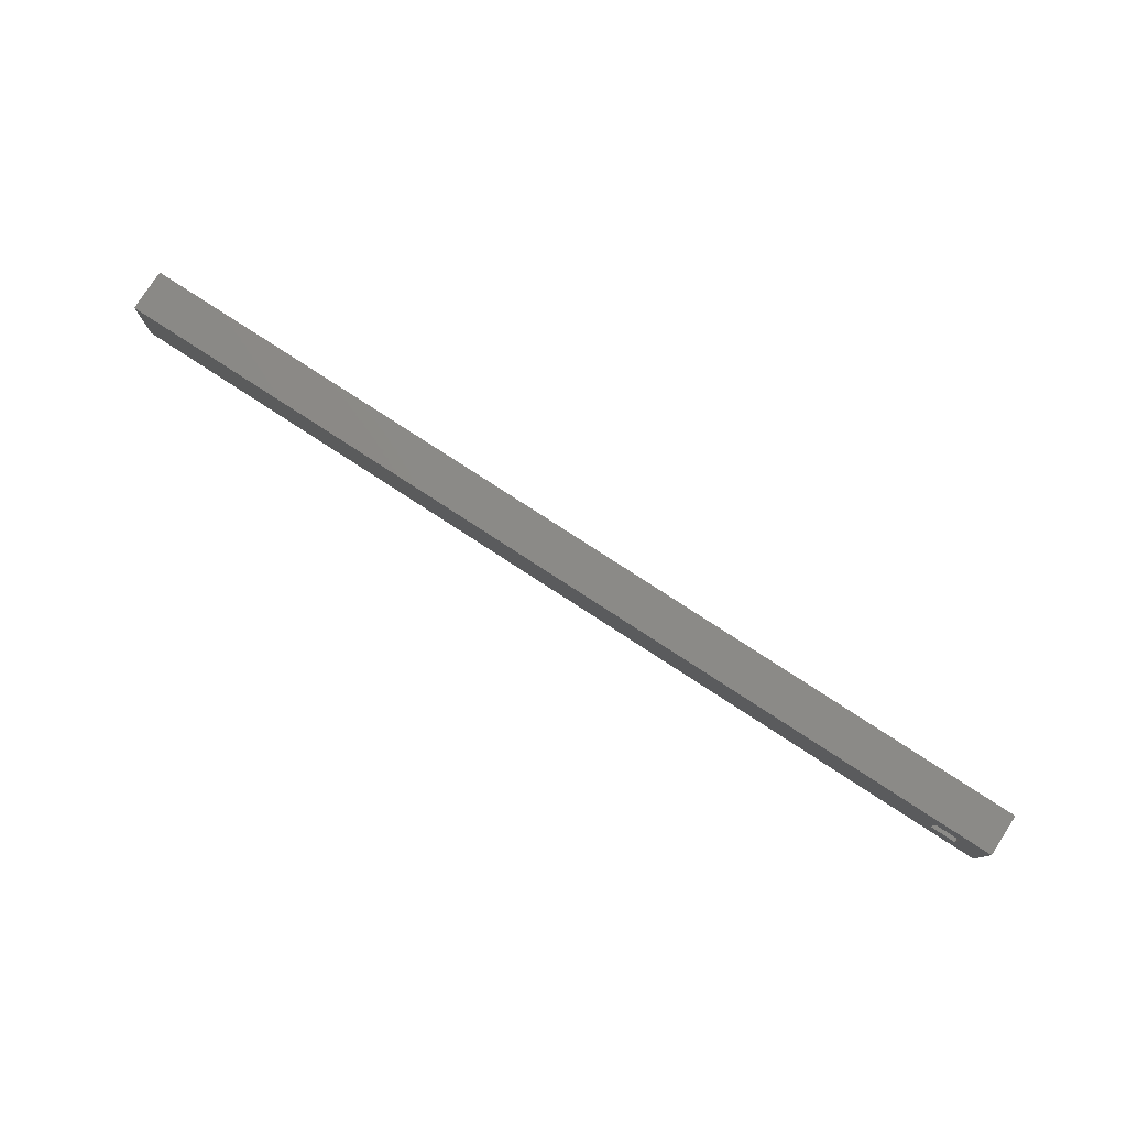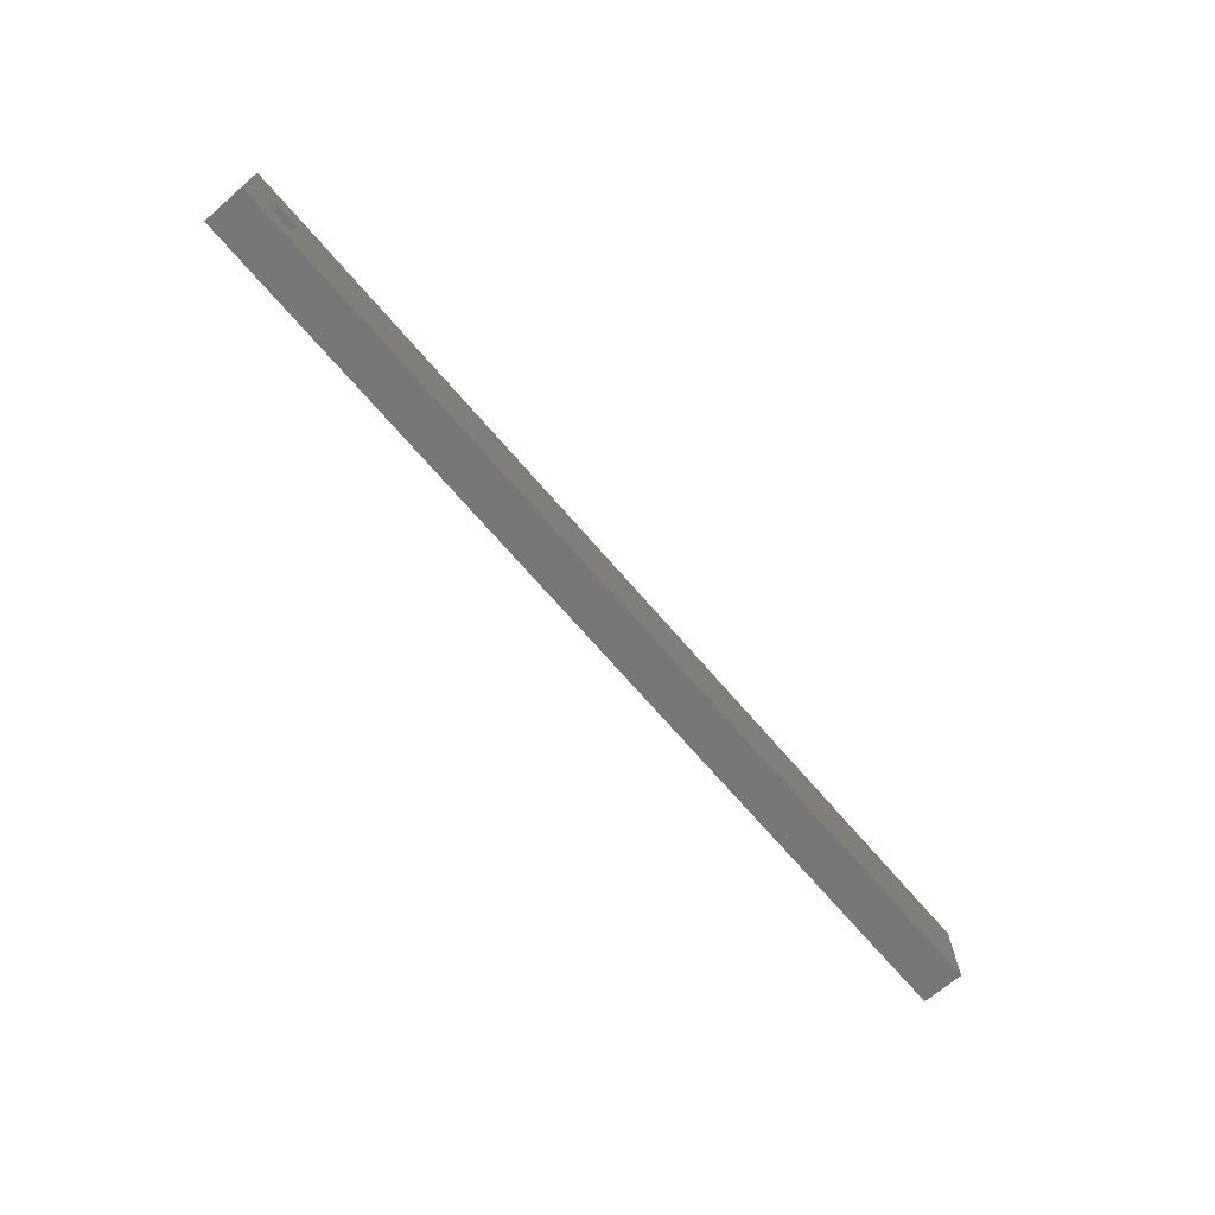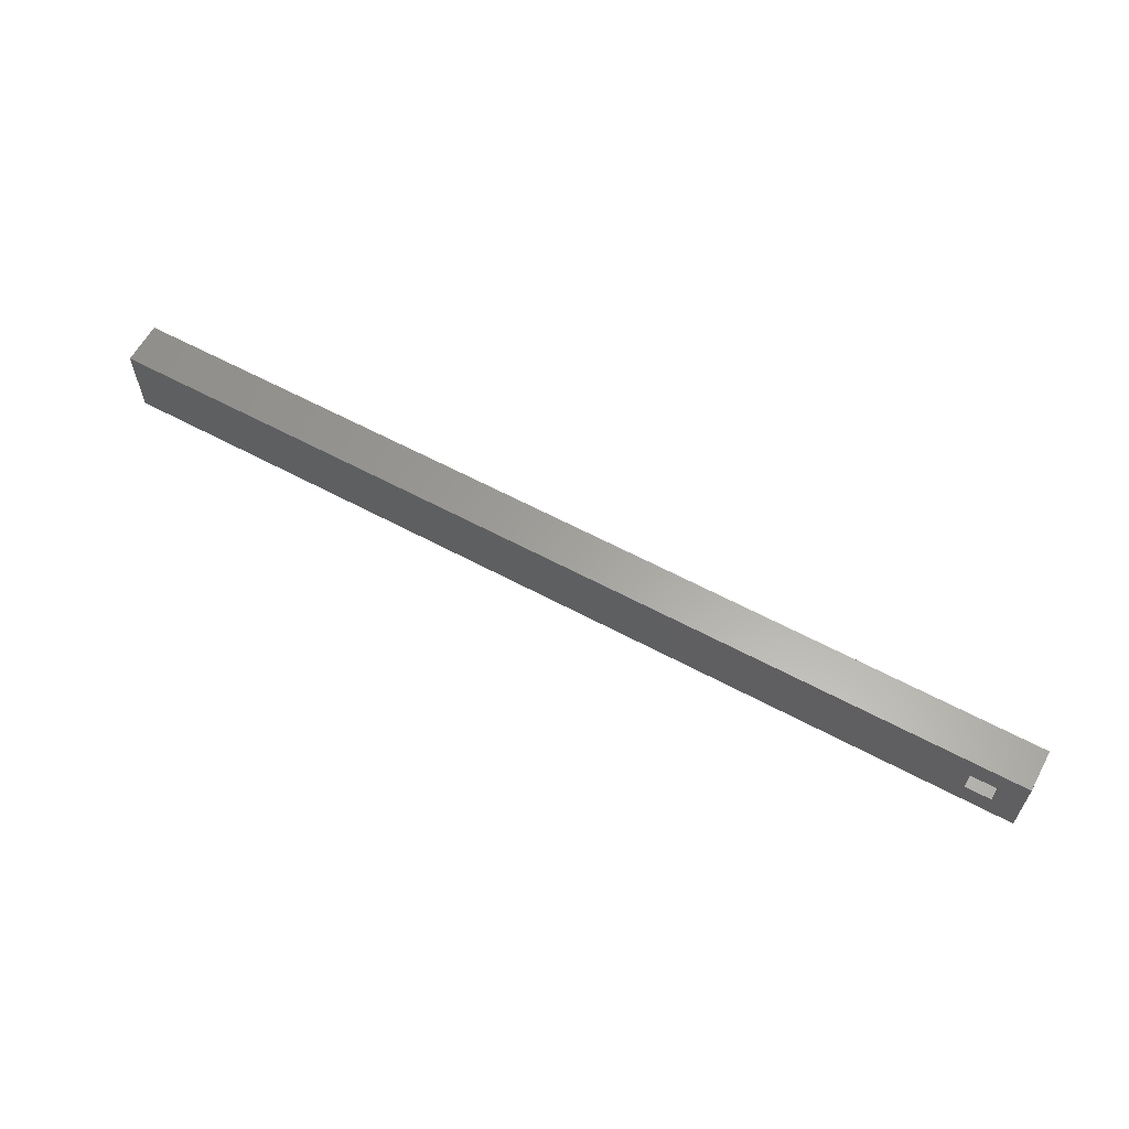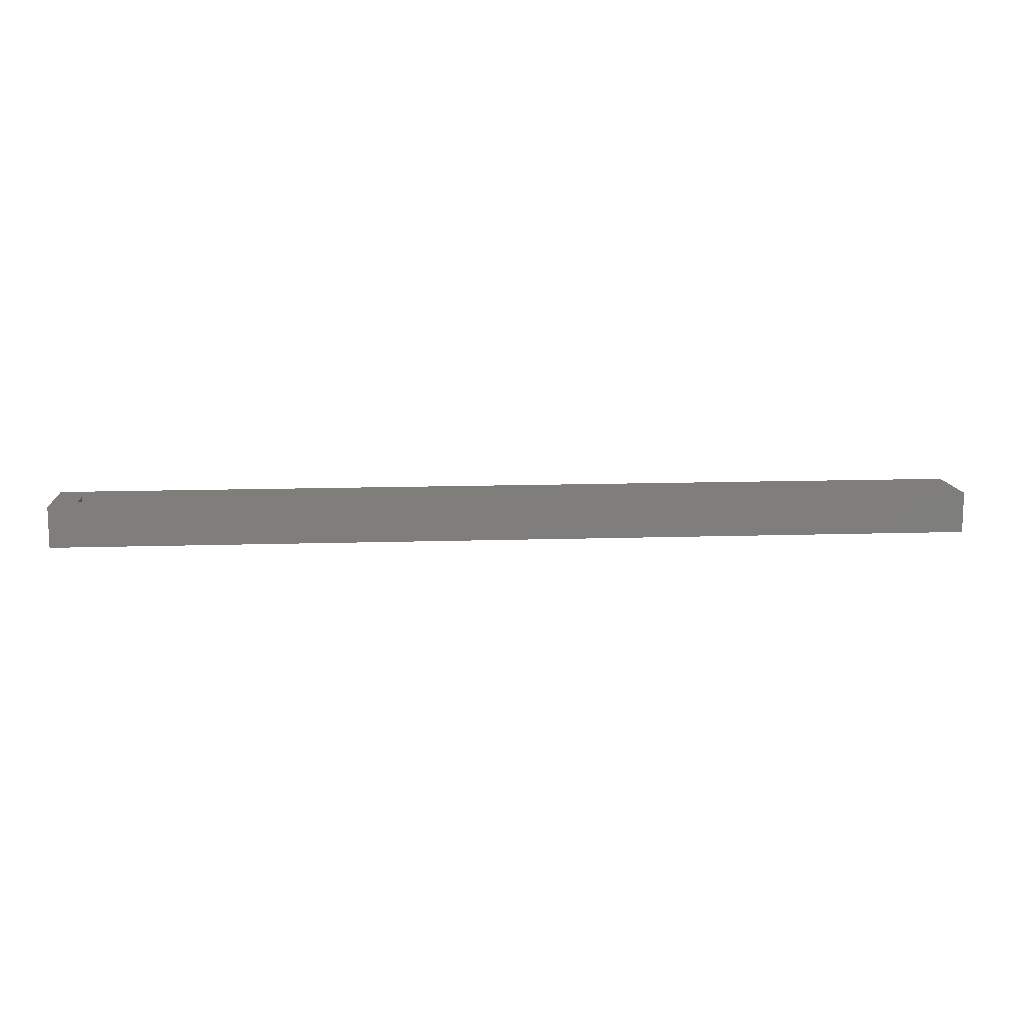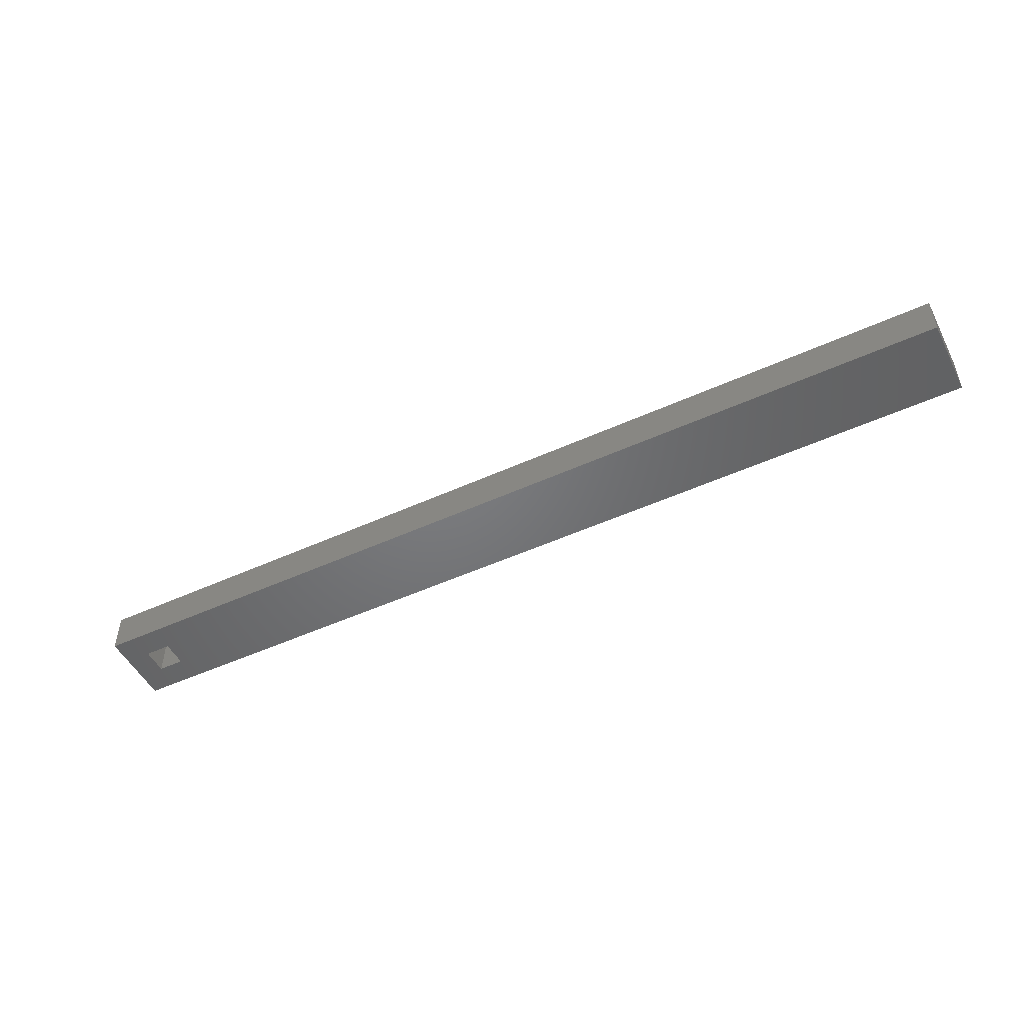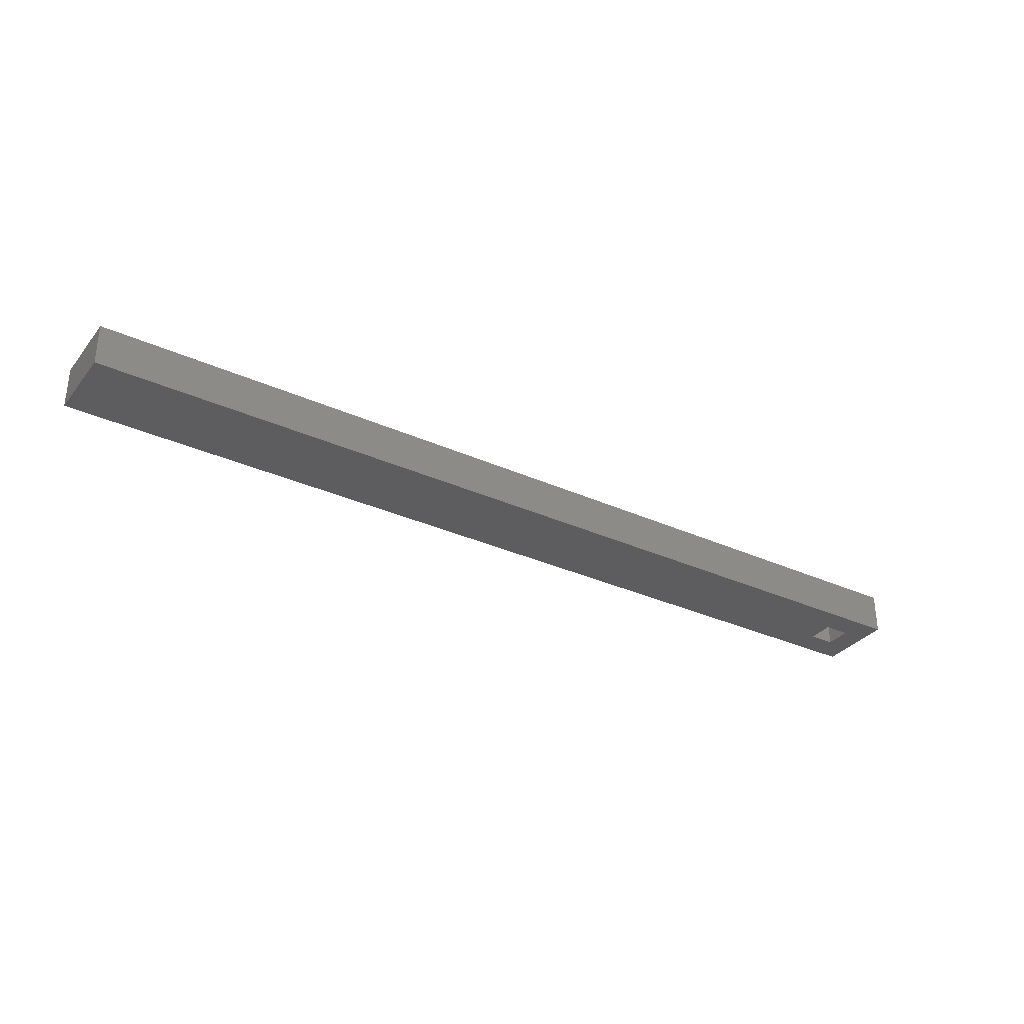
<metadata>
{"format":"stl","ext":"stl","renderer":"f3d","projection":"perspective","resolution":1024,"background":"white","views":[{"elev":79.0,"azim":-147.0,"up":"+Y"},{"elev":-70.0,"azim":-49.3,"up":"+Y"},{"elev":61.5,"azim":-151.4,"up":"+Y"},{"elev":11.9,"azim":-4.5,"up":"+Z"},{"elev":-50.1,"azim":26.6,"up":"+Z"},{"elev":-32.7,"azim":147.9,"up":"+Z"}]}
</metadata>
<code>
# stl→obj: 16 verts, 32 faces
v 0 0 0
v 0 15 8
v 0 15 0
v 0 0 8
v 180 15 8
v 10 10 8
v 180 0 8
v 5 10 8
v 5 5 8
v 10 5 8
v 180 15 0
v 180 0 0
v 10 5 0
v 5 5 0
v 5 10 0
v 10 10 0
f 1 2 3
f 2 1 4
f 5 6 7
f 2 6 5
f 8 2 9
f 6 2 8
f 10 7 6
f 4 10 9
f 10 4 7
f 4 9 2
f 7 11 5
f 11 7 12
f 12 13 11
f 1 13 12
f 14 1 15
f 13 1 14
f 16 11 13
f 3 16 15
f 16 3 11
f 3 15 1
f 1 7 4
f 7 1 12
f 11 2 5
f 2 11 3
f 9 15 8
f 15 9 14
f 13 6 16
f 6 13 10
f 13 9 10
f 9 13 14
f 15 6 8
f 6 15 16

</code>
